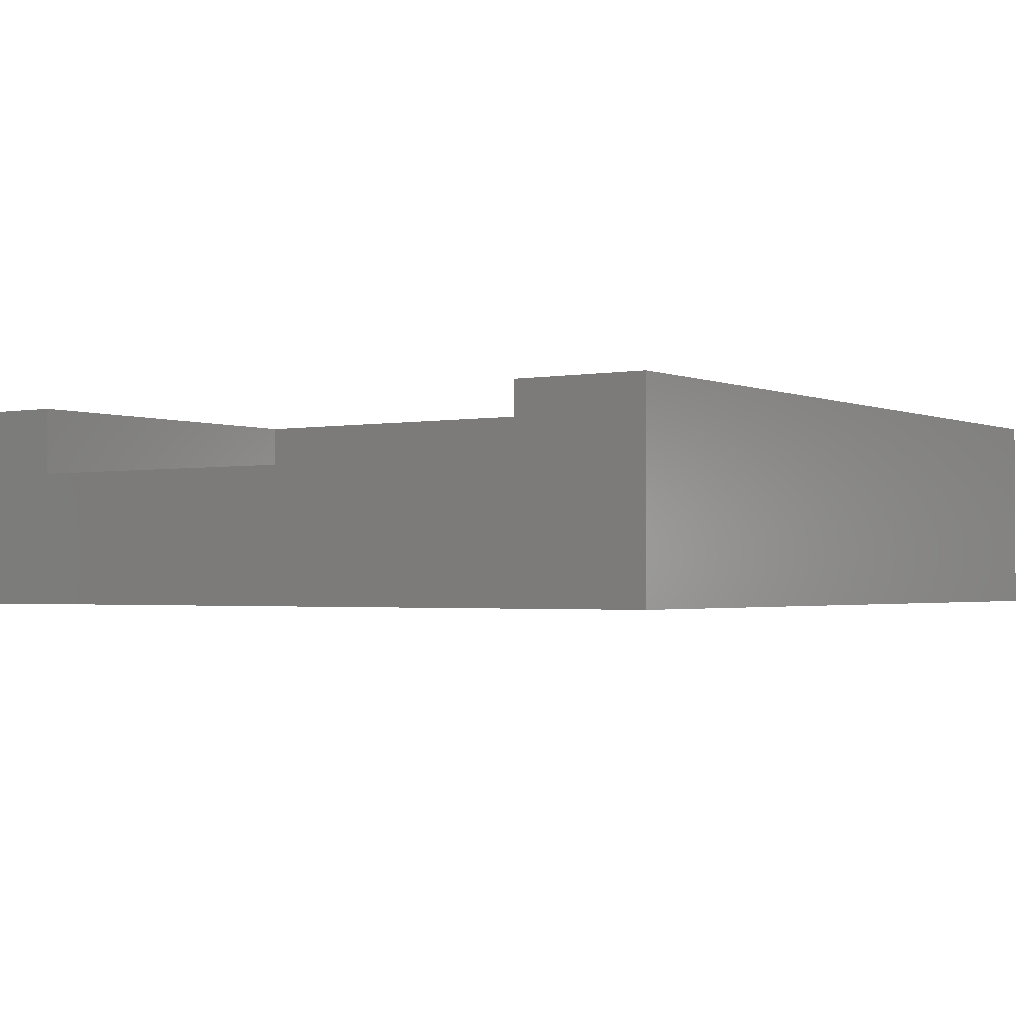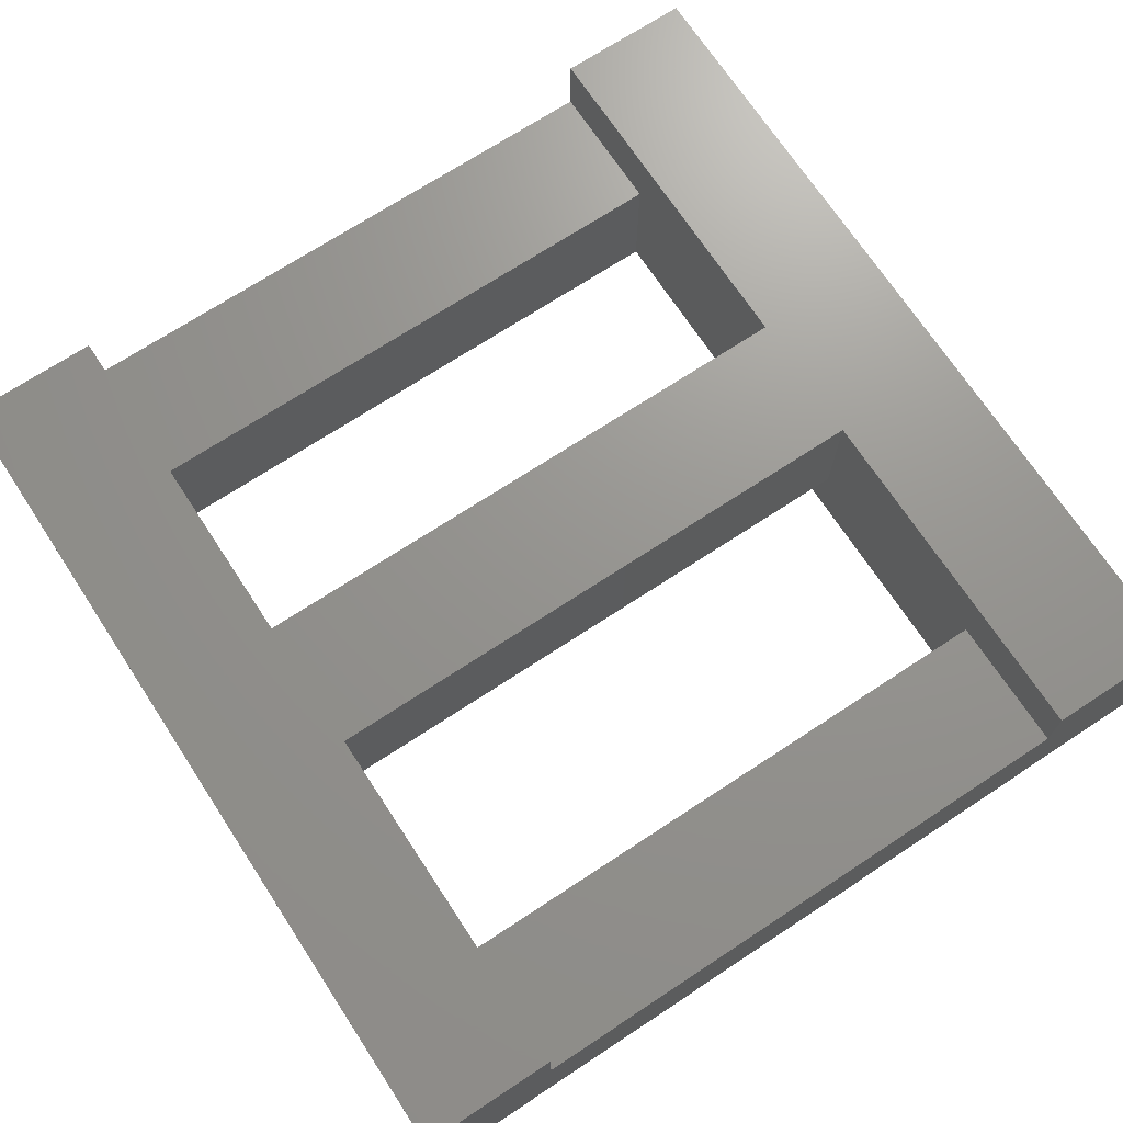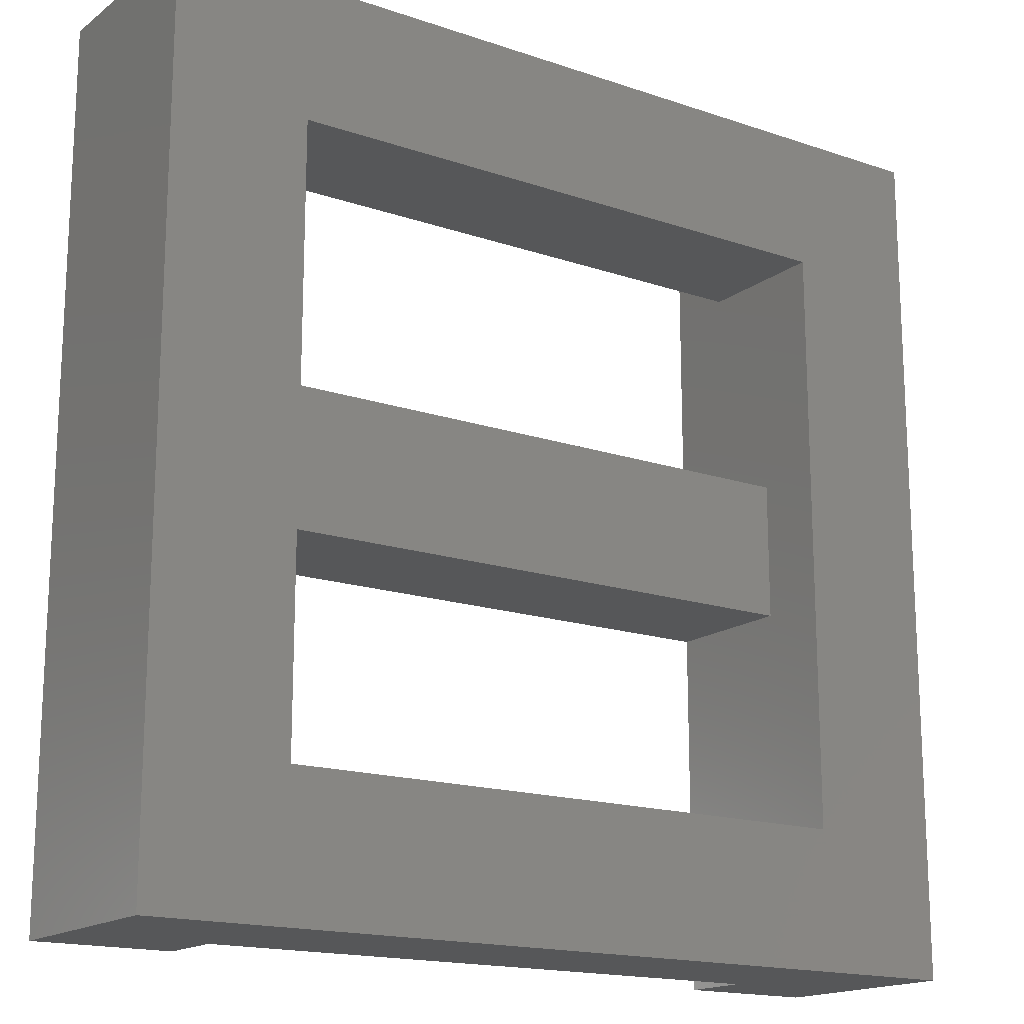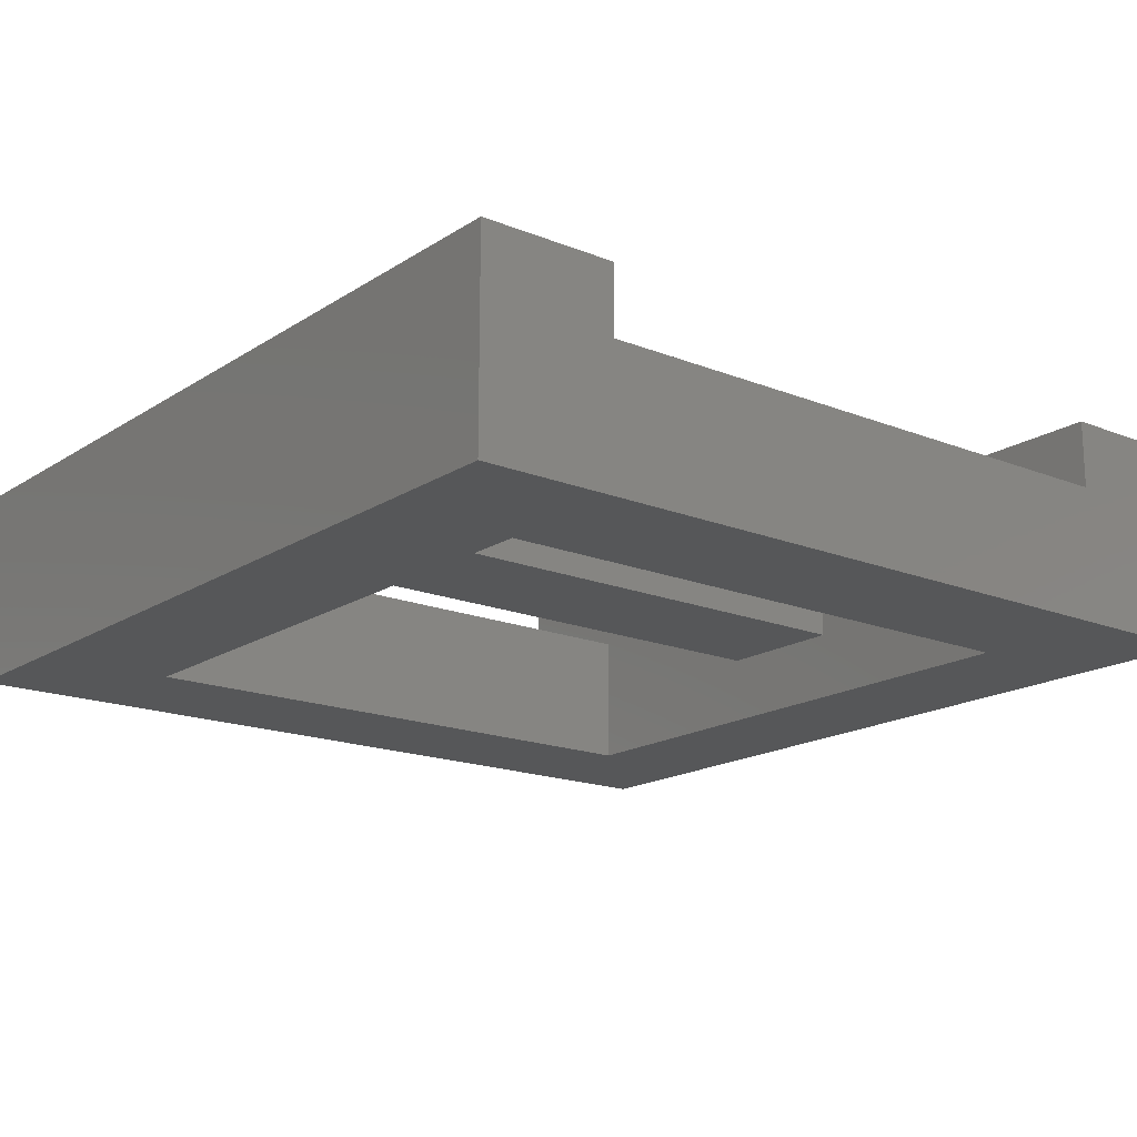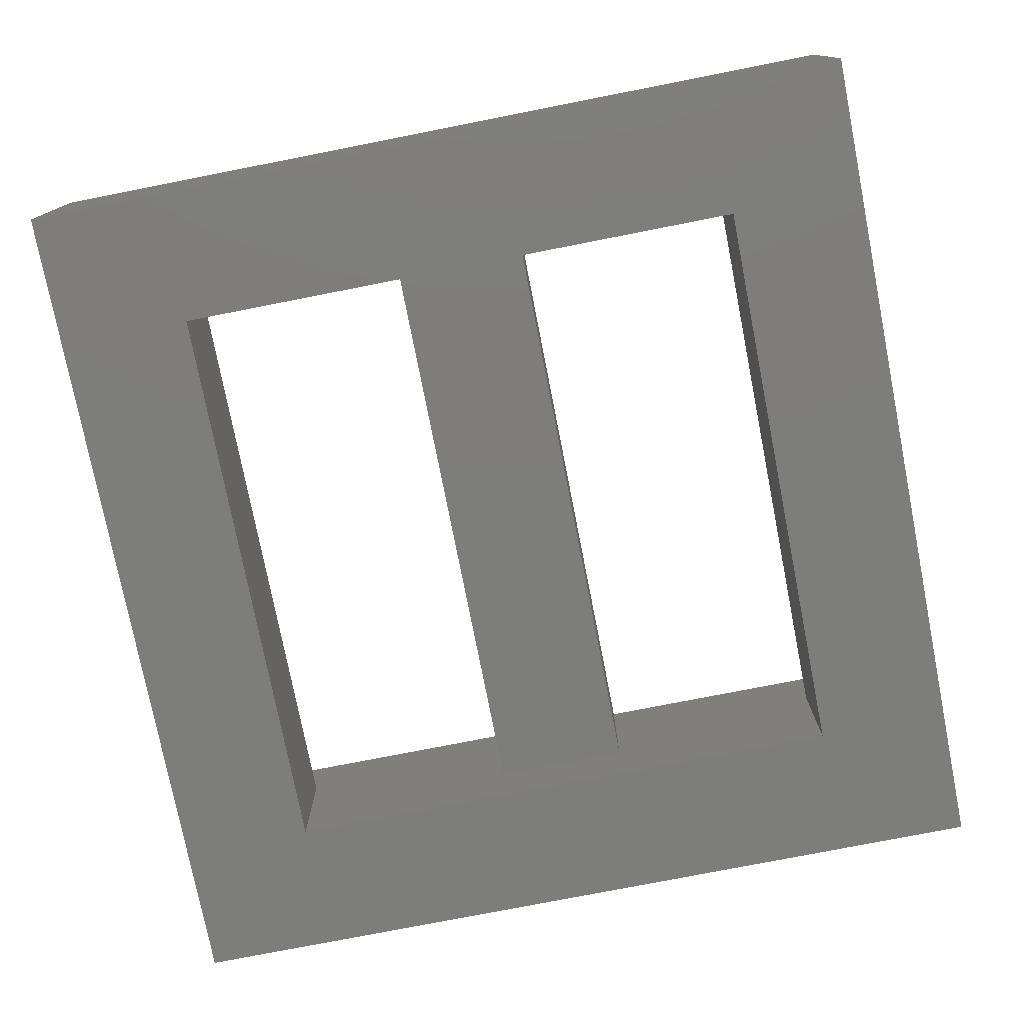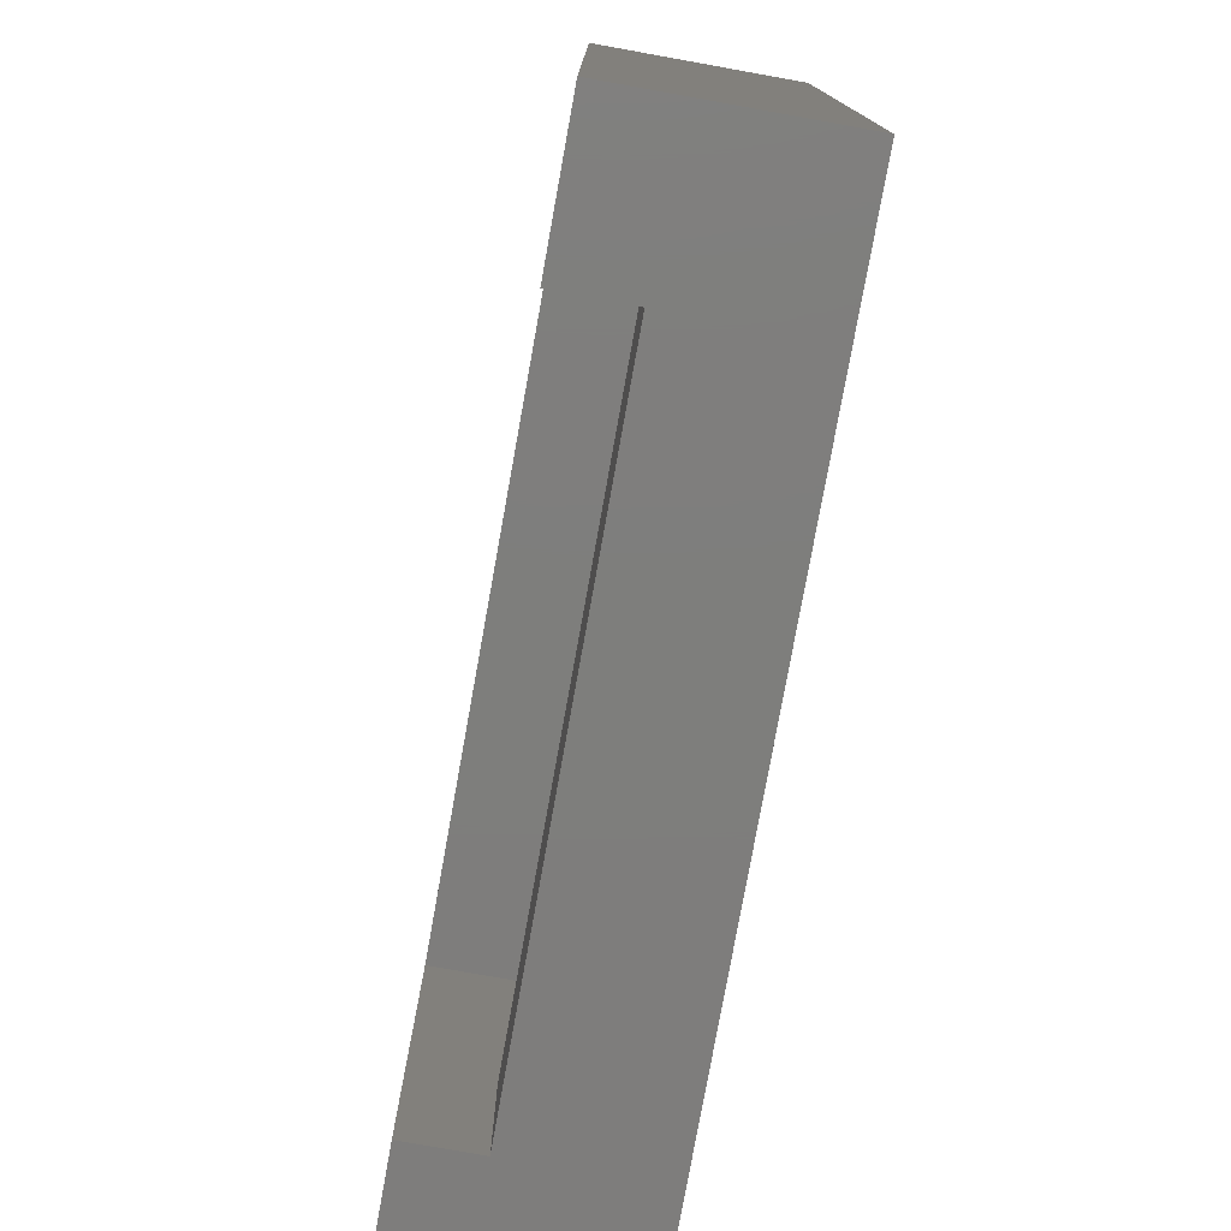
<metadata>
{"format":"stl","ext":"stl","renderer":"f3d","projection":"perspective","resolution":1024,"background":"white","views":[{"elev":-1.8,"azim":-145.8,"up":"+Z"},{"elev":70.8,"azim":146.7,"up":"+Z"},{"elev":-16.7,"azim":145.4,"up":"+Y"},{"elev":-17.3,"azim":141.5,"up":"+Z"},{"elev":-76.7,"azim":-78.9,"up":"+Z"},{"elev":-77.7,"azim":79.8,"up":"+Y"}]}
</metadata>
<code>
# stl→obj: 32 verts, 68 faces
v 9.5 -9.5 4.5
v 9.5 9.5 0
v 9.5 9.5 4.5
v 9.5 -9.5 0
v -9.5 9.5 4.5
v -6.5 1.5 4.5
v -6.5 9.5 4.5
v -6.5 -1.5 4.5
v -9.5 -9.5 4.5
v -6.5 -9.5 4.5
v 6.5 -1.5 4.5
v 6.5 1.5 4.5
v 6.5 9.5 4.5
v 6.5 -9.5 4.5
v -6.5 -1.5 1.5
v 6.5 1.5 1.5
v 6.5 -1.5 1.5
v -6.5 1.5 1.5
v -9.5 -9.5 0
v -9.5 9.5 0
v -6.5 -6.5 3
v 6.5 -9.5 3
v 6.5 -6.5 3
v -6.5 -9.5 3
v 6.5 -6.5 0
v -6.5 -6.5 0
v -6.5 6.5 0
v 6.5 6.5 0
v -6.5 9.5 3
v 6.5 6.5 3
v 6.5 9.5 3
v -6.5 6.5 3
f 1 2 3
f 2 1 4
f 5 6 7
f 6 5 8
f 9 8 5
f 8 9 10
f 6 11 12
f 11 6 8
f 12 3 13
f 3 12 1
f 11 1 12
f 1 11 14
f 15 16 17
f 16 15 18
f 19 5 20
f 5 19 9
f 16 6 12
f 6 16 18
f 15 11 8
f 11 15 17
f 21 22 23
f 22 21 24
f 4 25 2
f 4 26 25
f 26 19 27
f 19 26 4
f 28 2 25
f 27 2 28
f 27 20 2
f 20 27 19
f 25 21 23
f 21 25 26
f 9 24 10
f 24 19 22
f 19 24 9
f 22 1 14
f 22 4 1
f 4 22 19
f 29 30 31
f 30 29 32
f 3 31 13
f 31 2 29
f 2 31 3
f 29 5 7
f 29 20 5
f 20 29 2
f 27 30 32
f 30 27 28
f 28 16 30
f 28 17 16
f 25 17 28
f 23 17 25
f 17 23 11
f 14 23 22
f 23 14 11
f 30 13 31
f 12 30 16
f 30 12 13
f 8 21 15
f 10 21 8
f 21 10 24
f 7 32 29
f 6 32 7
f 18 32 6
f 32 18 27
f 15 27 18
f 15 26 27
f 26 15 21

</code>
